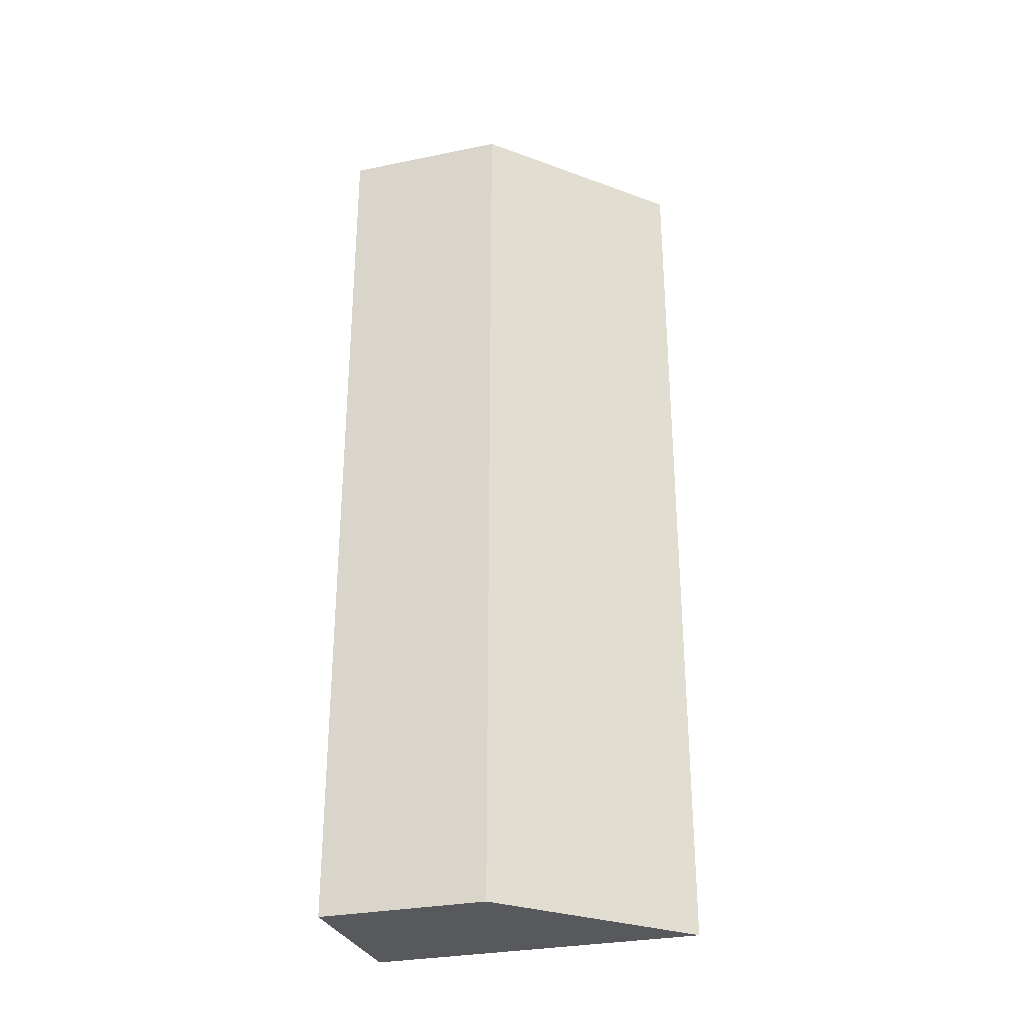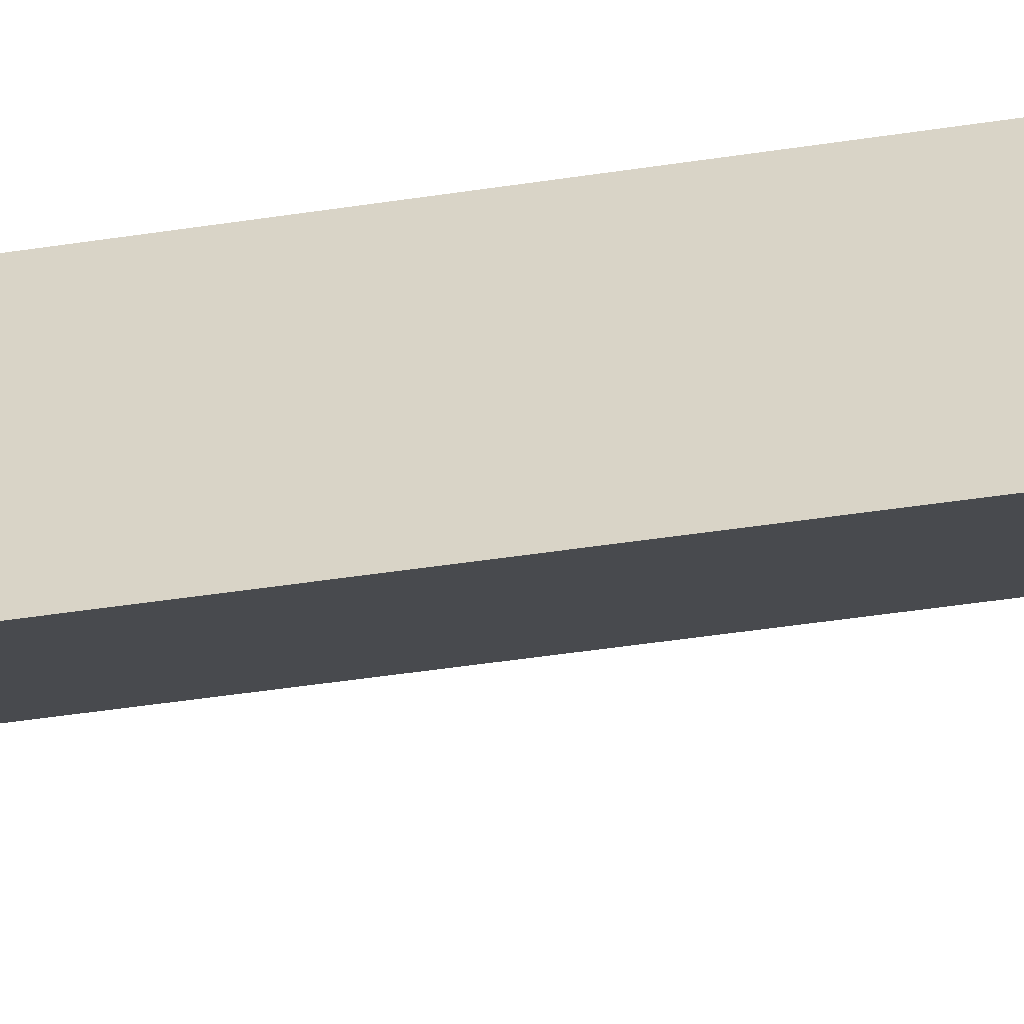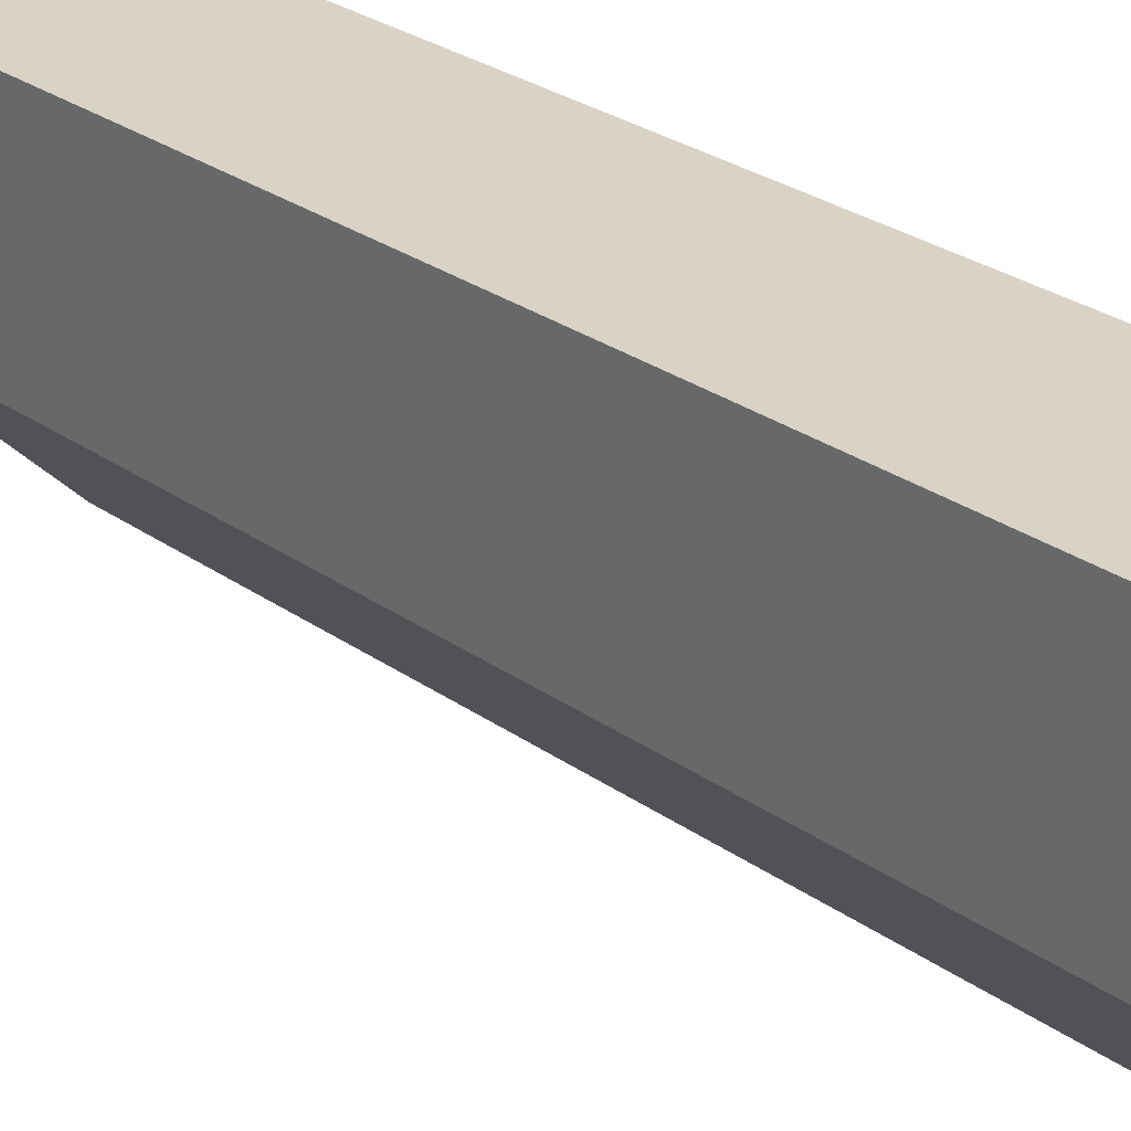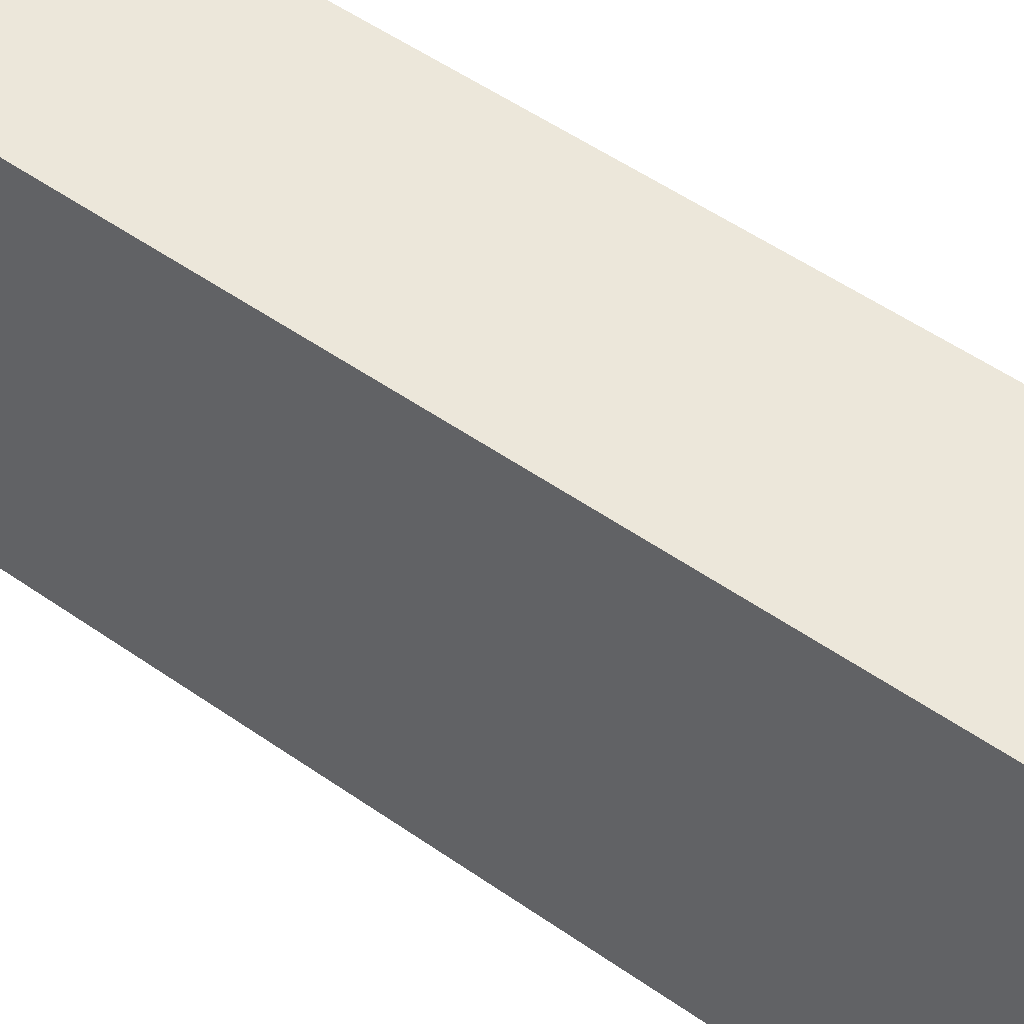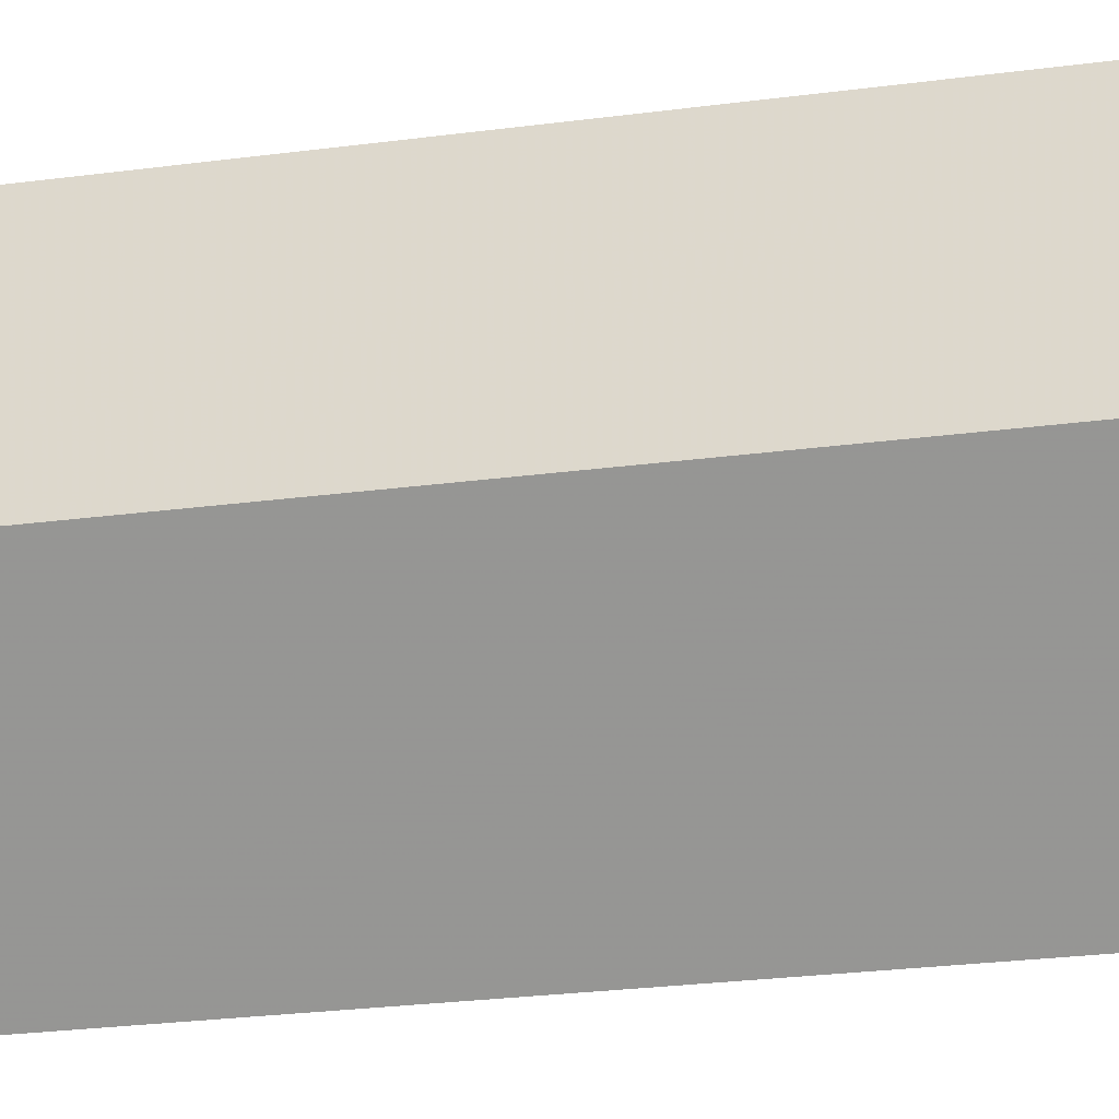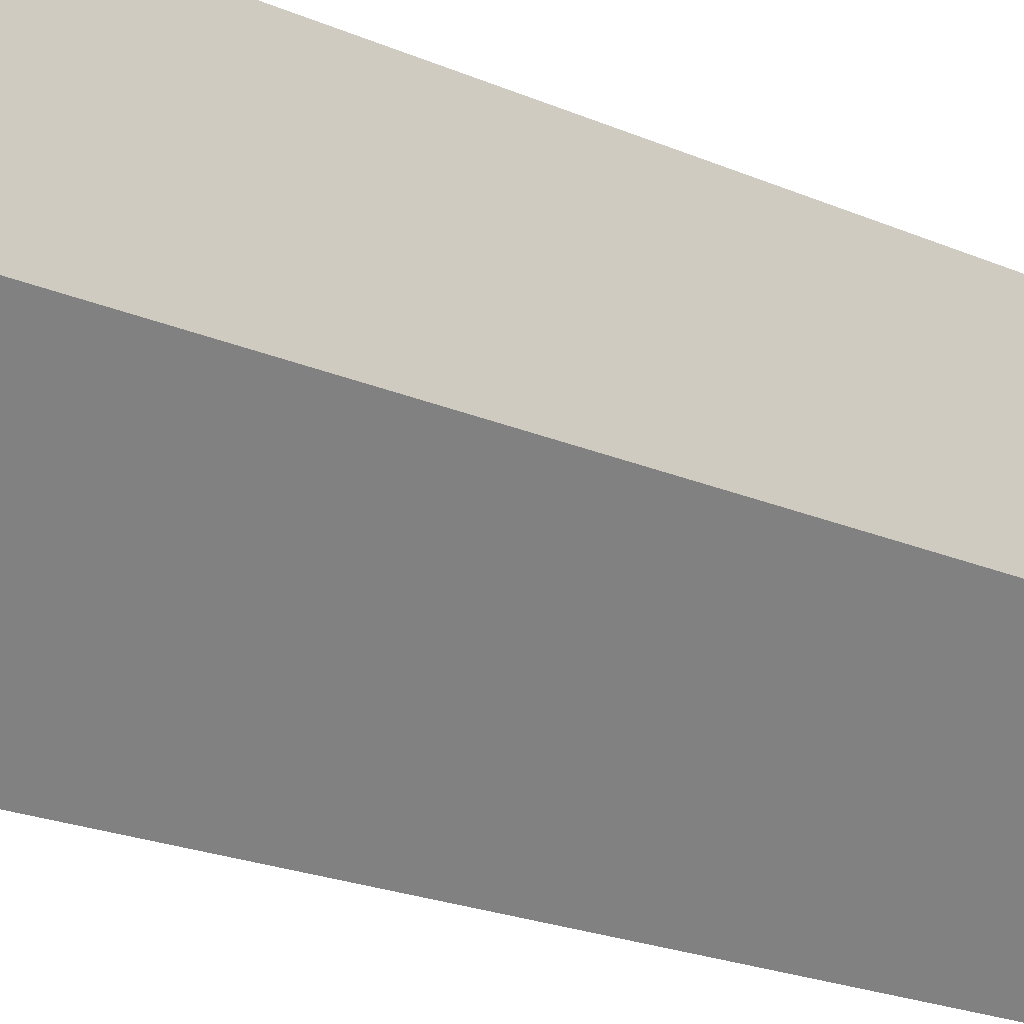
<metadata>
{"format":"obj","ext":"obj","renderer":"f3d","projection":"perspective","resolution":1024,"background":"white","views":[{"elev":-29.8,"azim":-73.5,"up":"+Z"},{"elev":-57.9,"azim":98.4,"up":"+Y"},{"elev":27.6,"azim":-42.5,"up":"+Y"},{"elev":51.4,"azim":127.5,"up":"+Y"},{"elev":-25.1,"azim":-77.8,"up":"+Y"},{"elev":-20.9,"azim":-128.4,"up":"+Y"}]}
</metadata>
<code>
o 284
v 2216 1865 13.42
v 2216 1865 13.42
v 2216 1865 13.48
v 2216 1865 13.48
v 2216 1865 13.48
v 2216 1865 13.48
v 2216 1865 13.48
v 2216 1865 13.42
v 2216 1865 13.42
v 2216 1865 13.42
v 2216 1865 13.48
v 2216 1865 13.42
v 2216 1865 13.42
v 2216 1865 13.48
v 2216 1865 13.48
v 2216 1865 13.42
v 2216 1865 13.48
v 2216 1865 13.42
v 2216 1865 13.42
v 2216 1865 13.48
v 2216 1865 13.42
v 2216 1865 13.48
v 2216 1865 13.48
v 2216 1865 13.42
v 2216 1865 13.42
v 2216 1865 13.48
v 2216 1865 13.42
v 2216 1865 13.42
v 2216 1865 13.42
v 2216 1865 13.42
v 2216 1865 13.48
f 1 2 3
f 3 4 5
f 6 7 4
f 1 8 9
f 10 1 11
f 12 9 13
f 11 12 14
f 14 5 15
f 14 16 17
f 18 13 19
f 20 21 15
f 22 13 23
f 24 25 22
f 26 27 20
f 28 29 26
f 29 30 31

</code>
